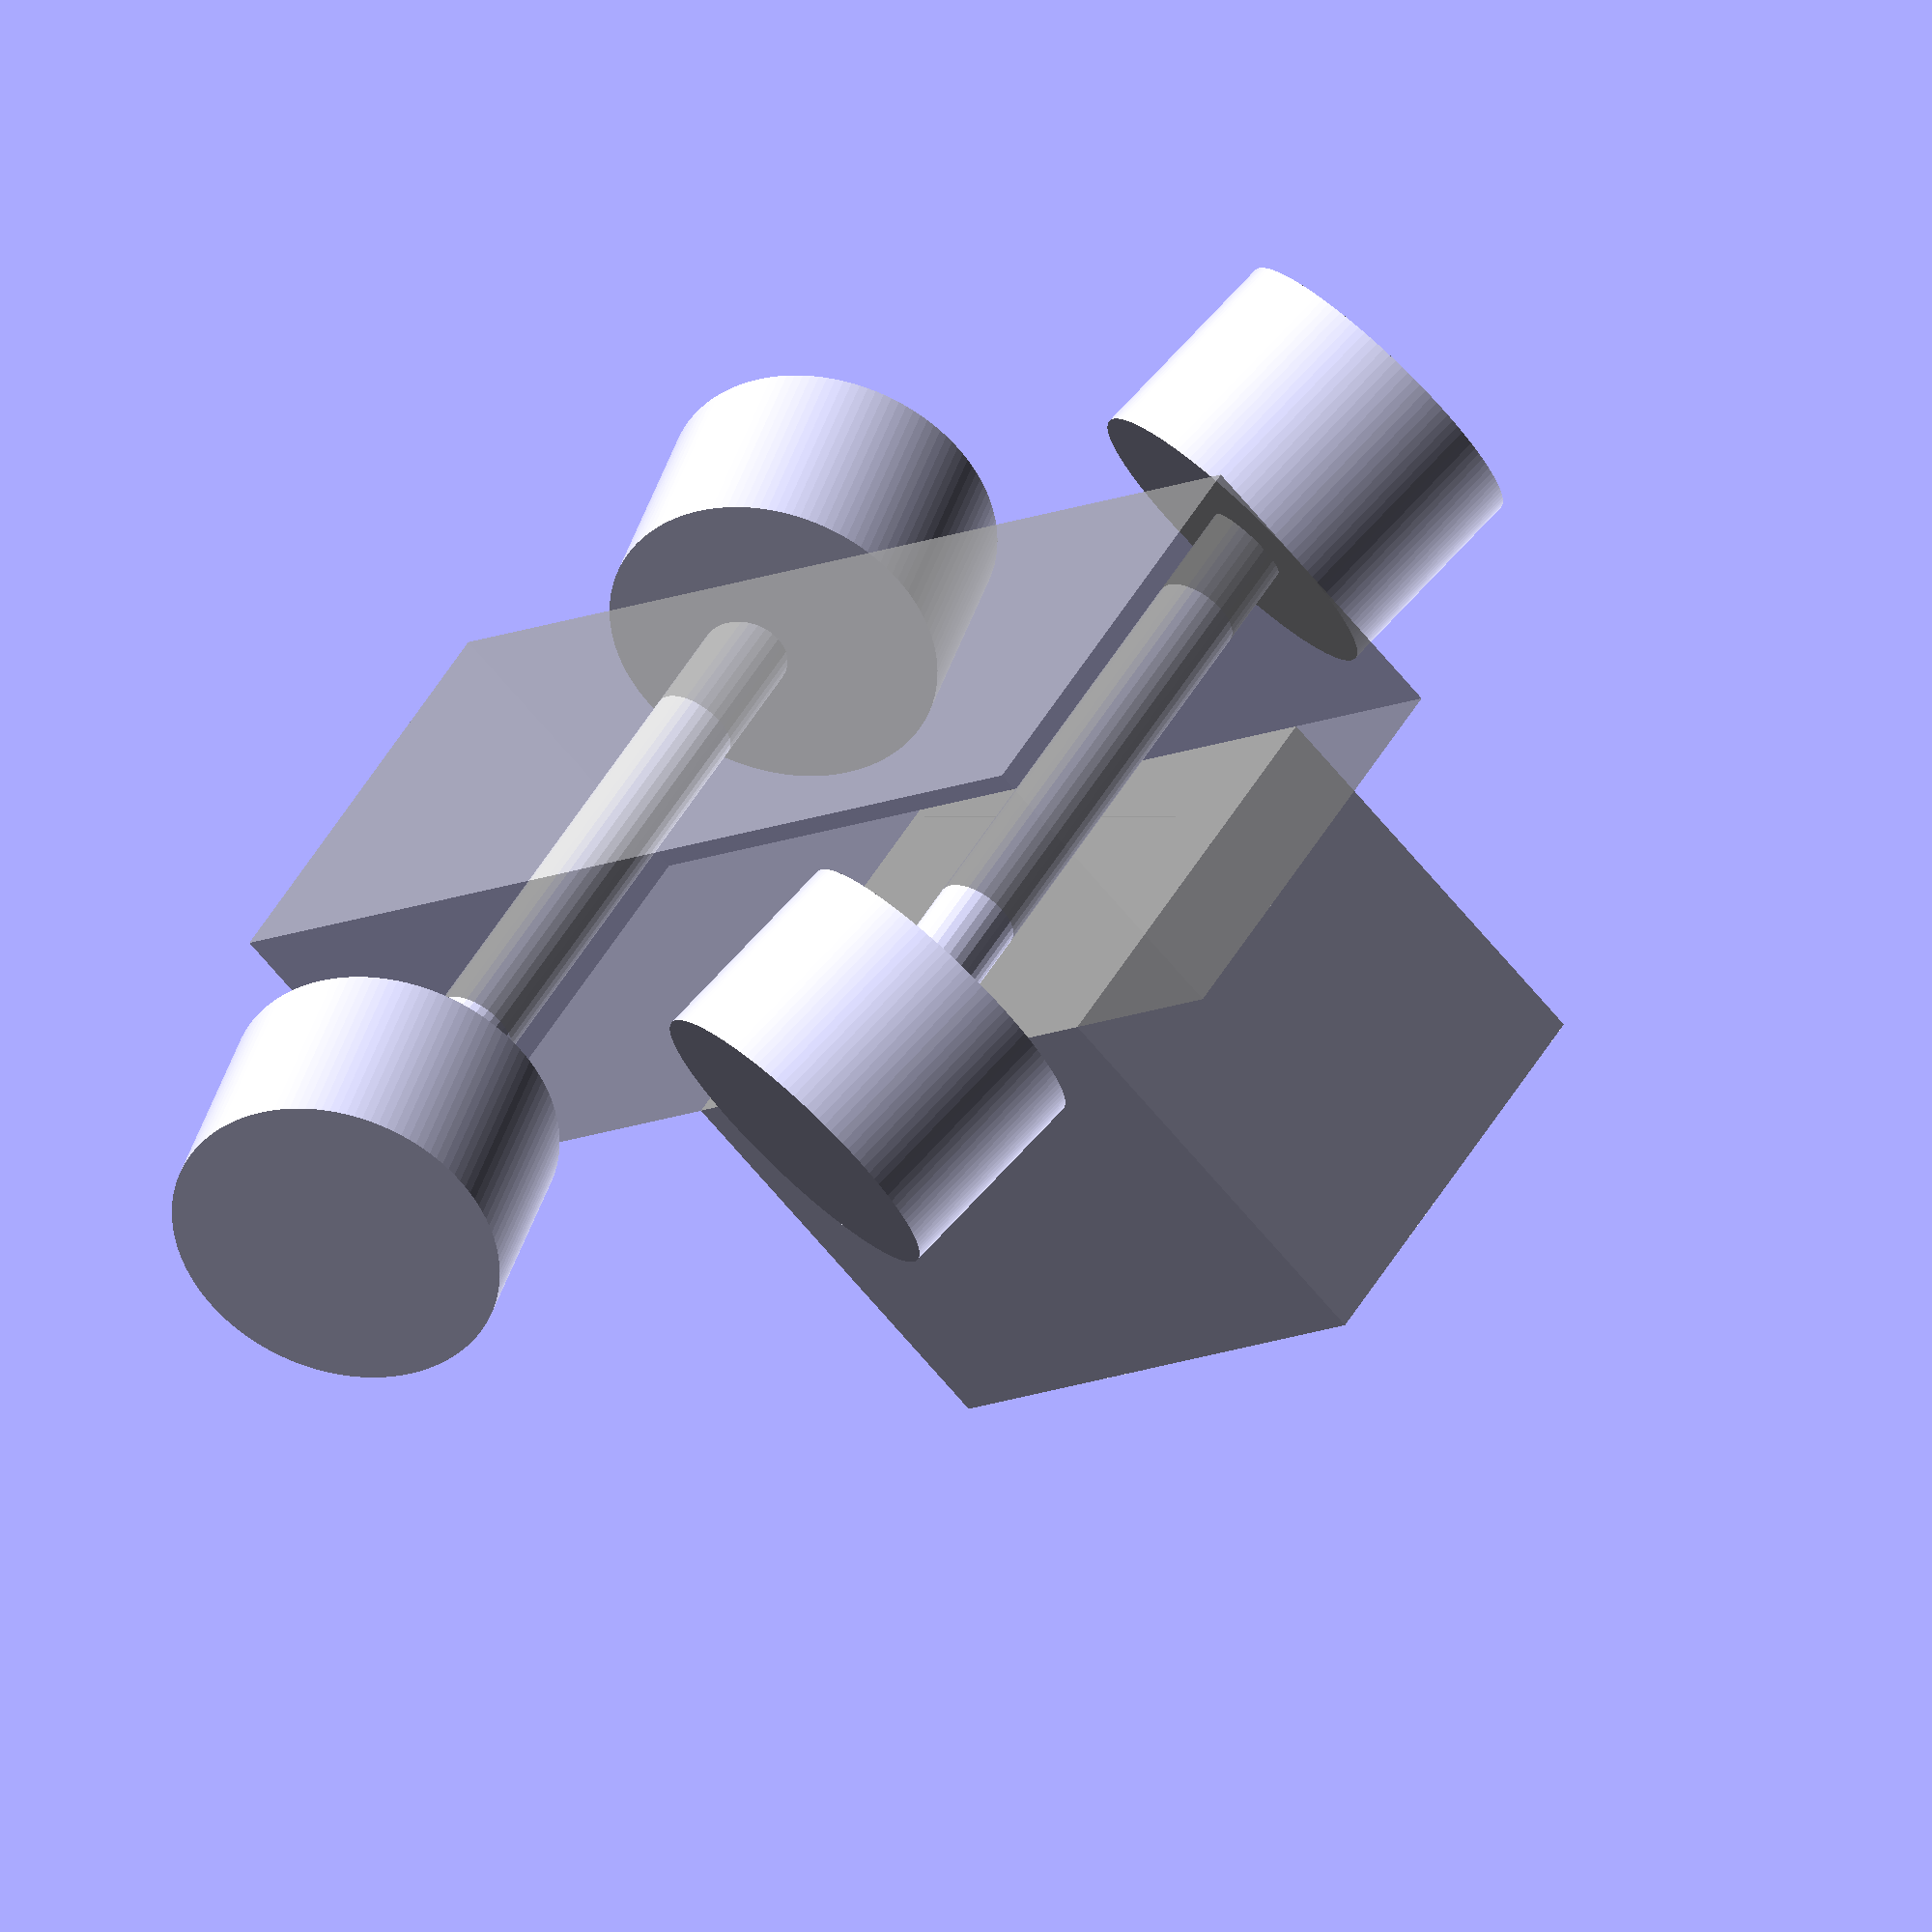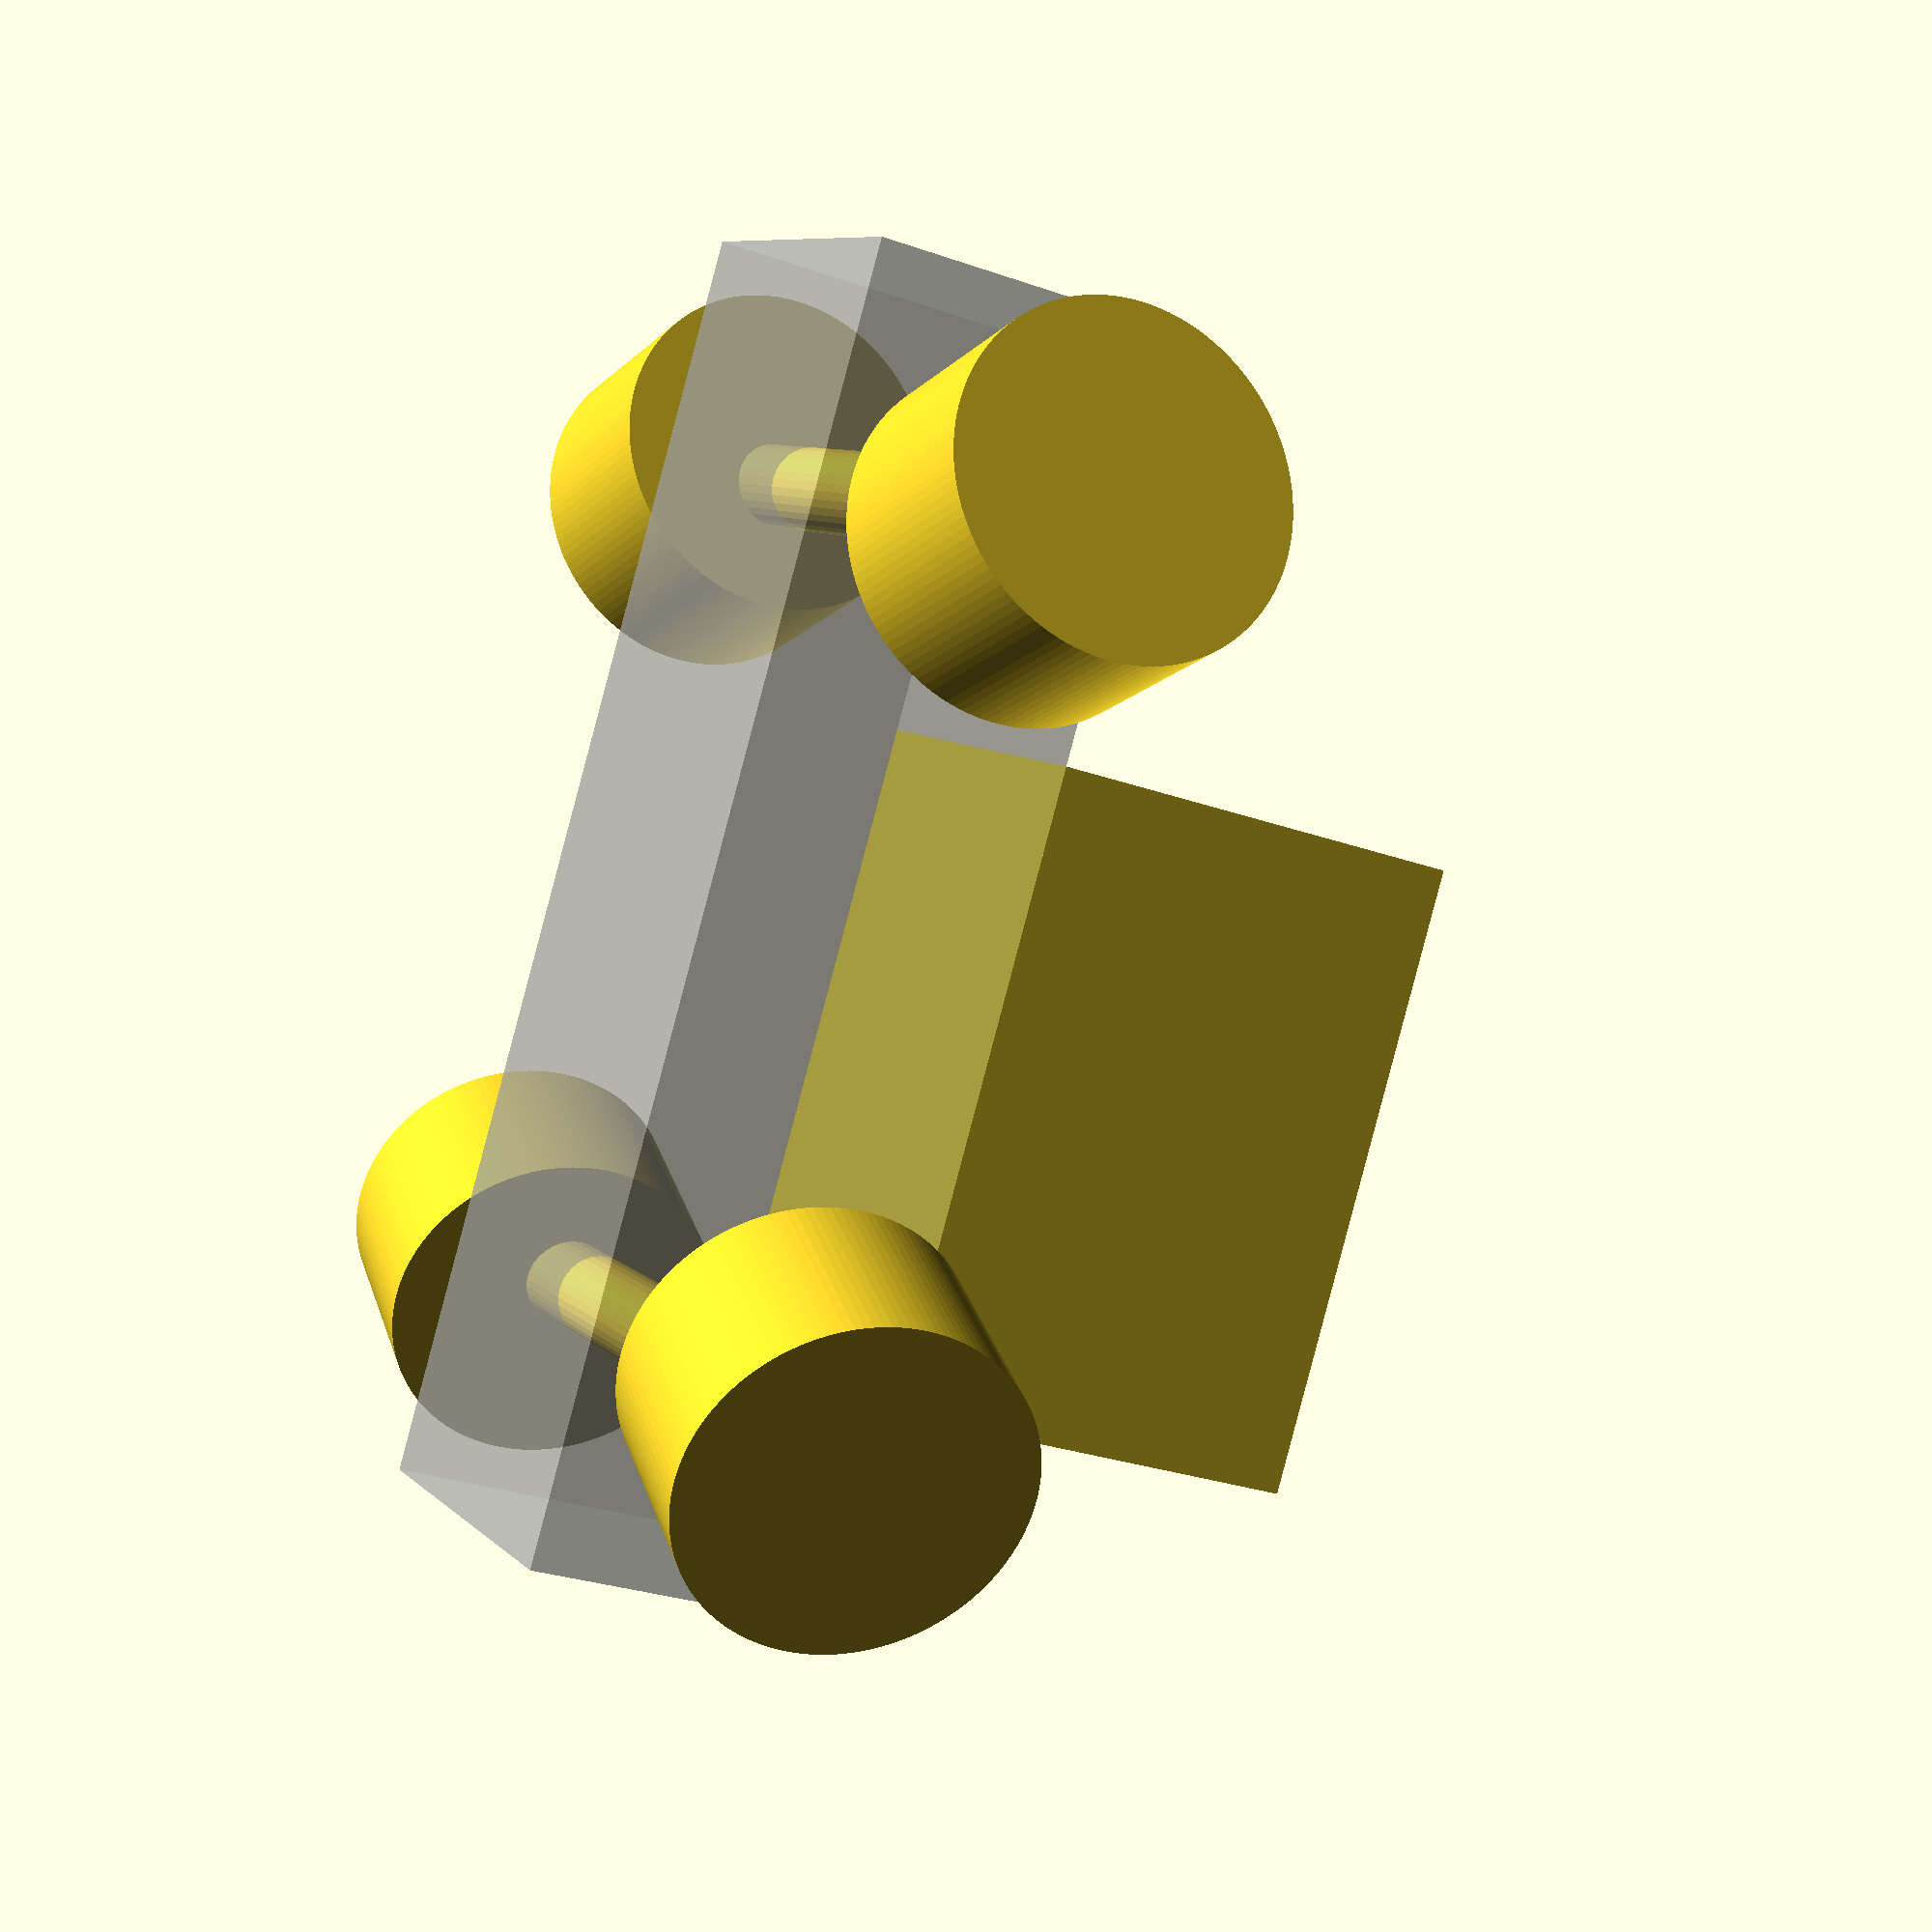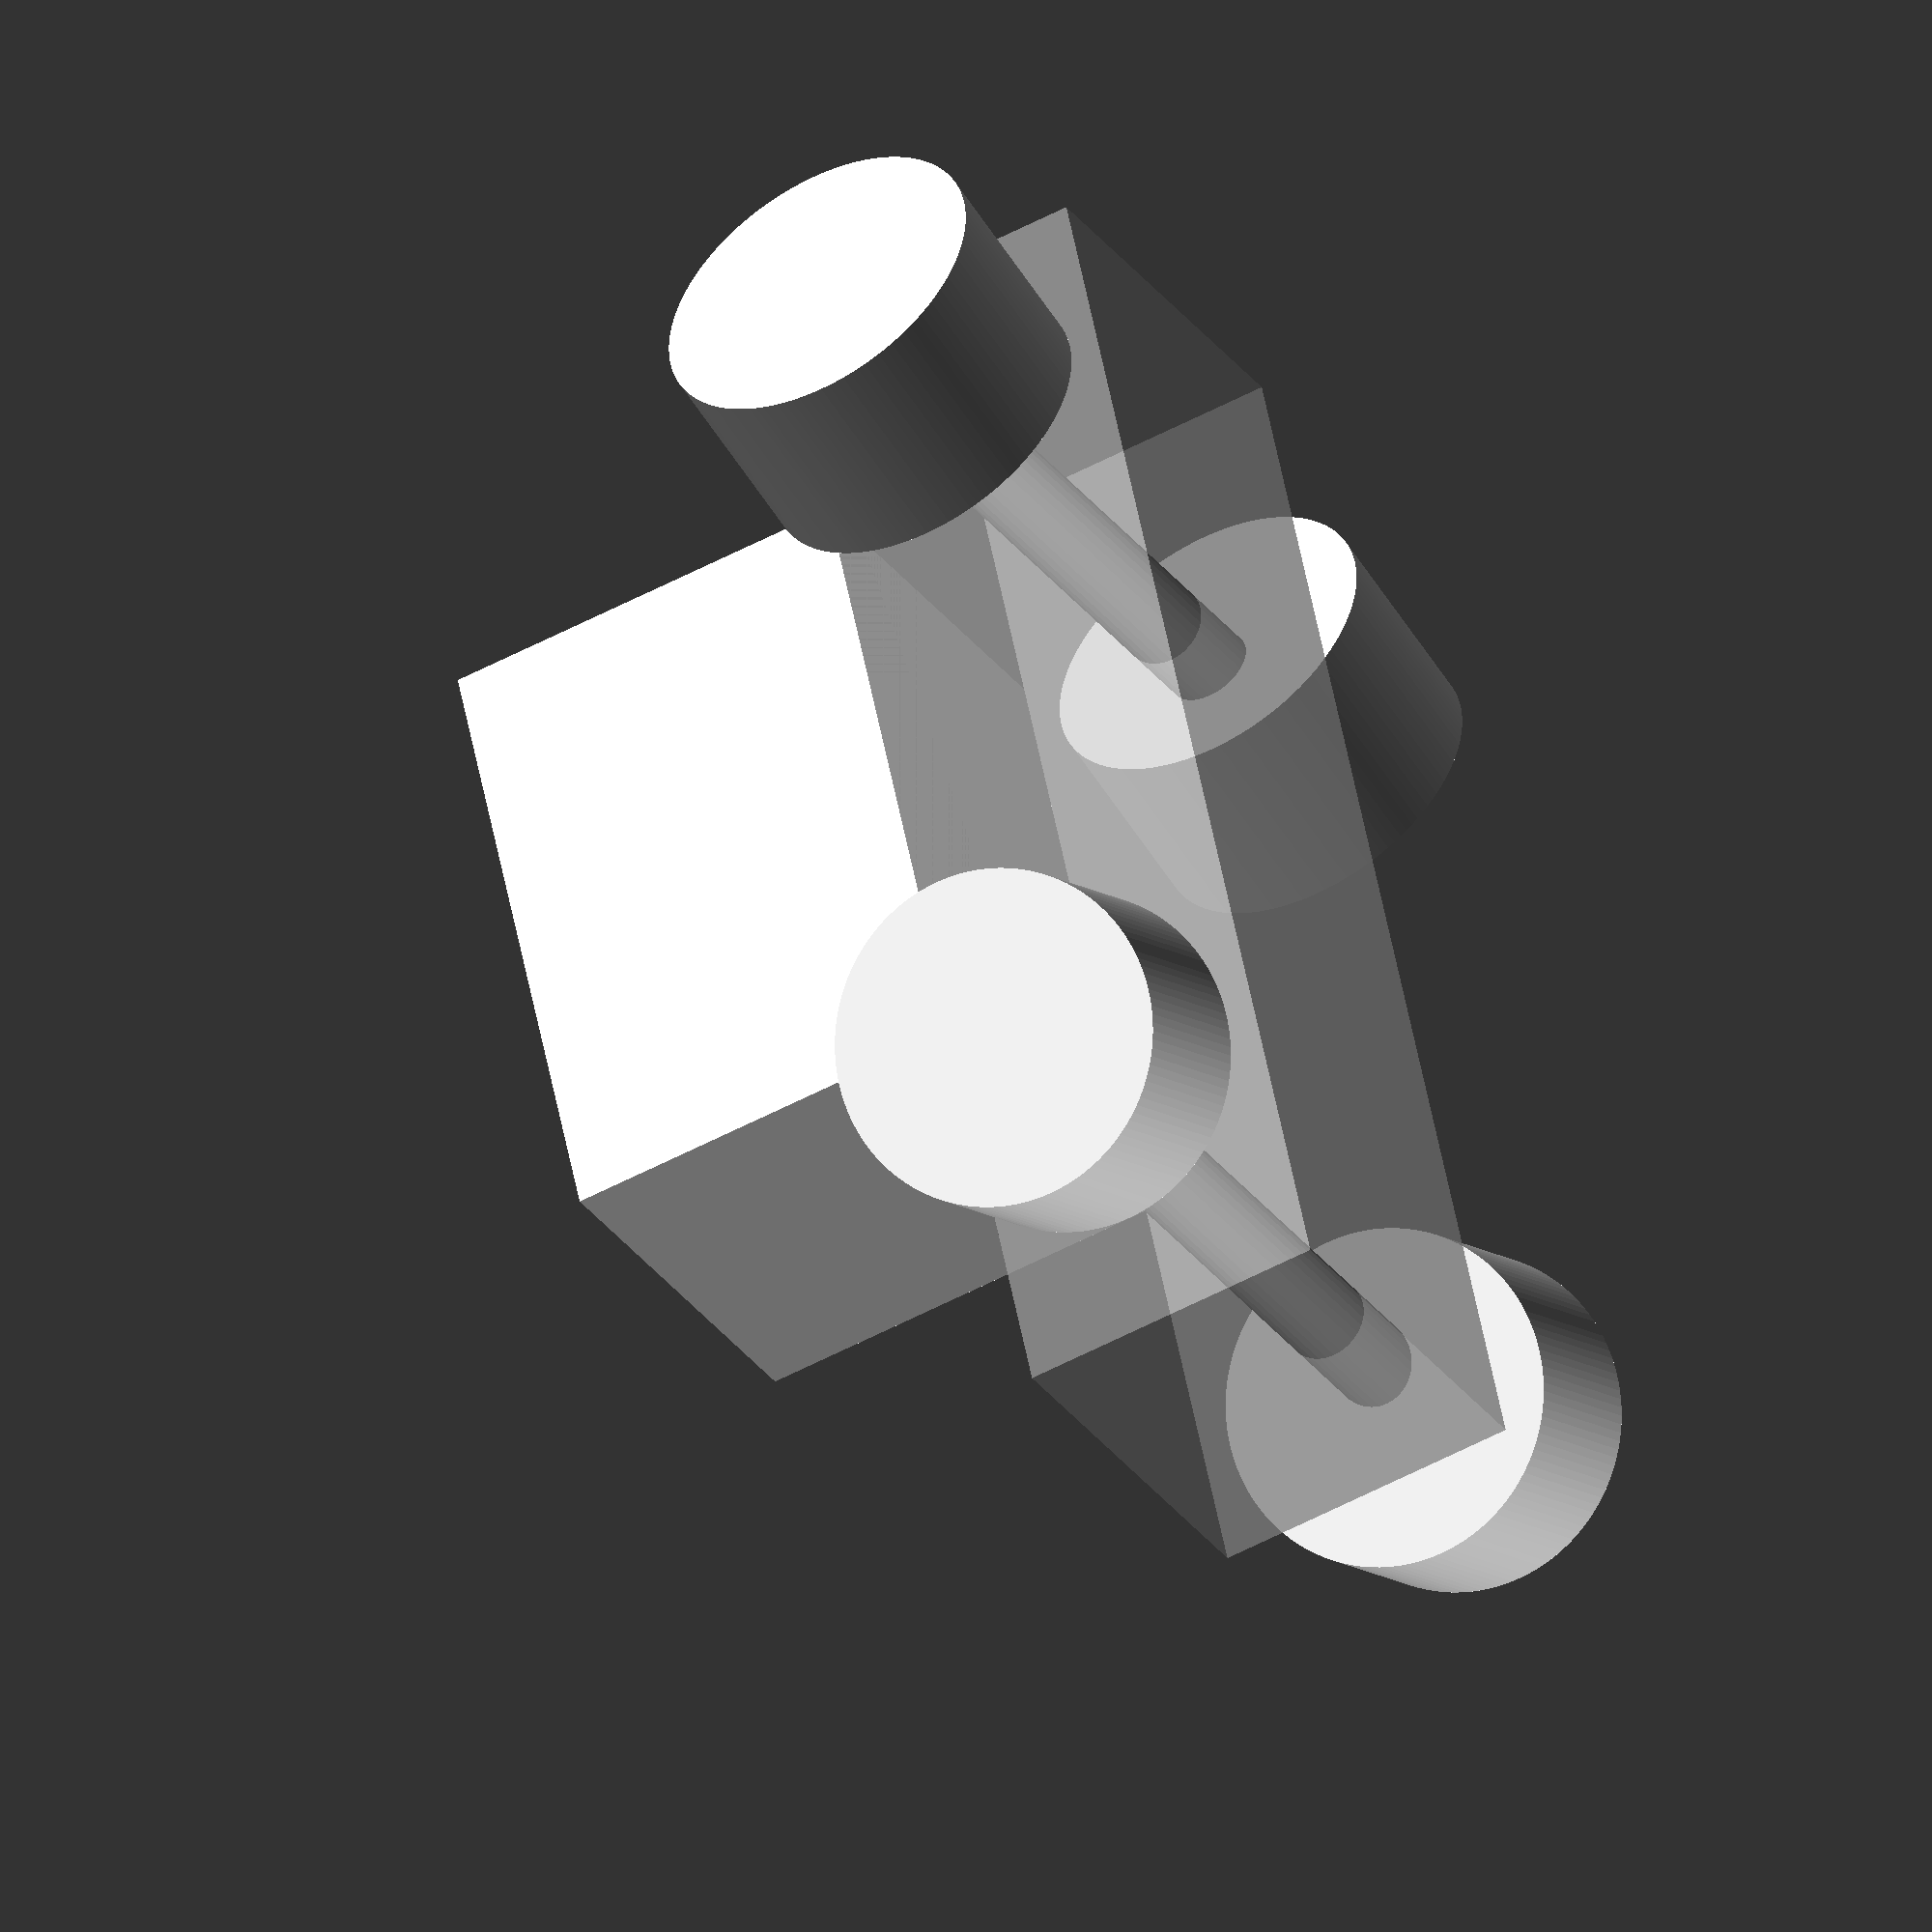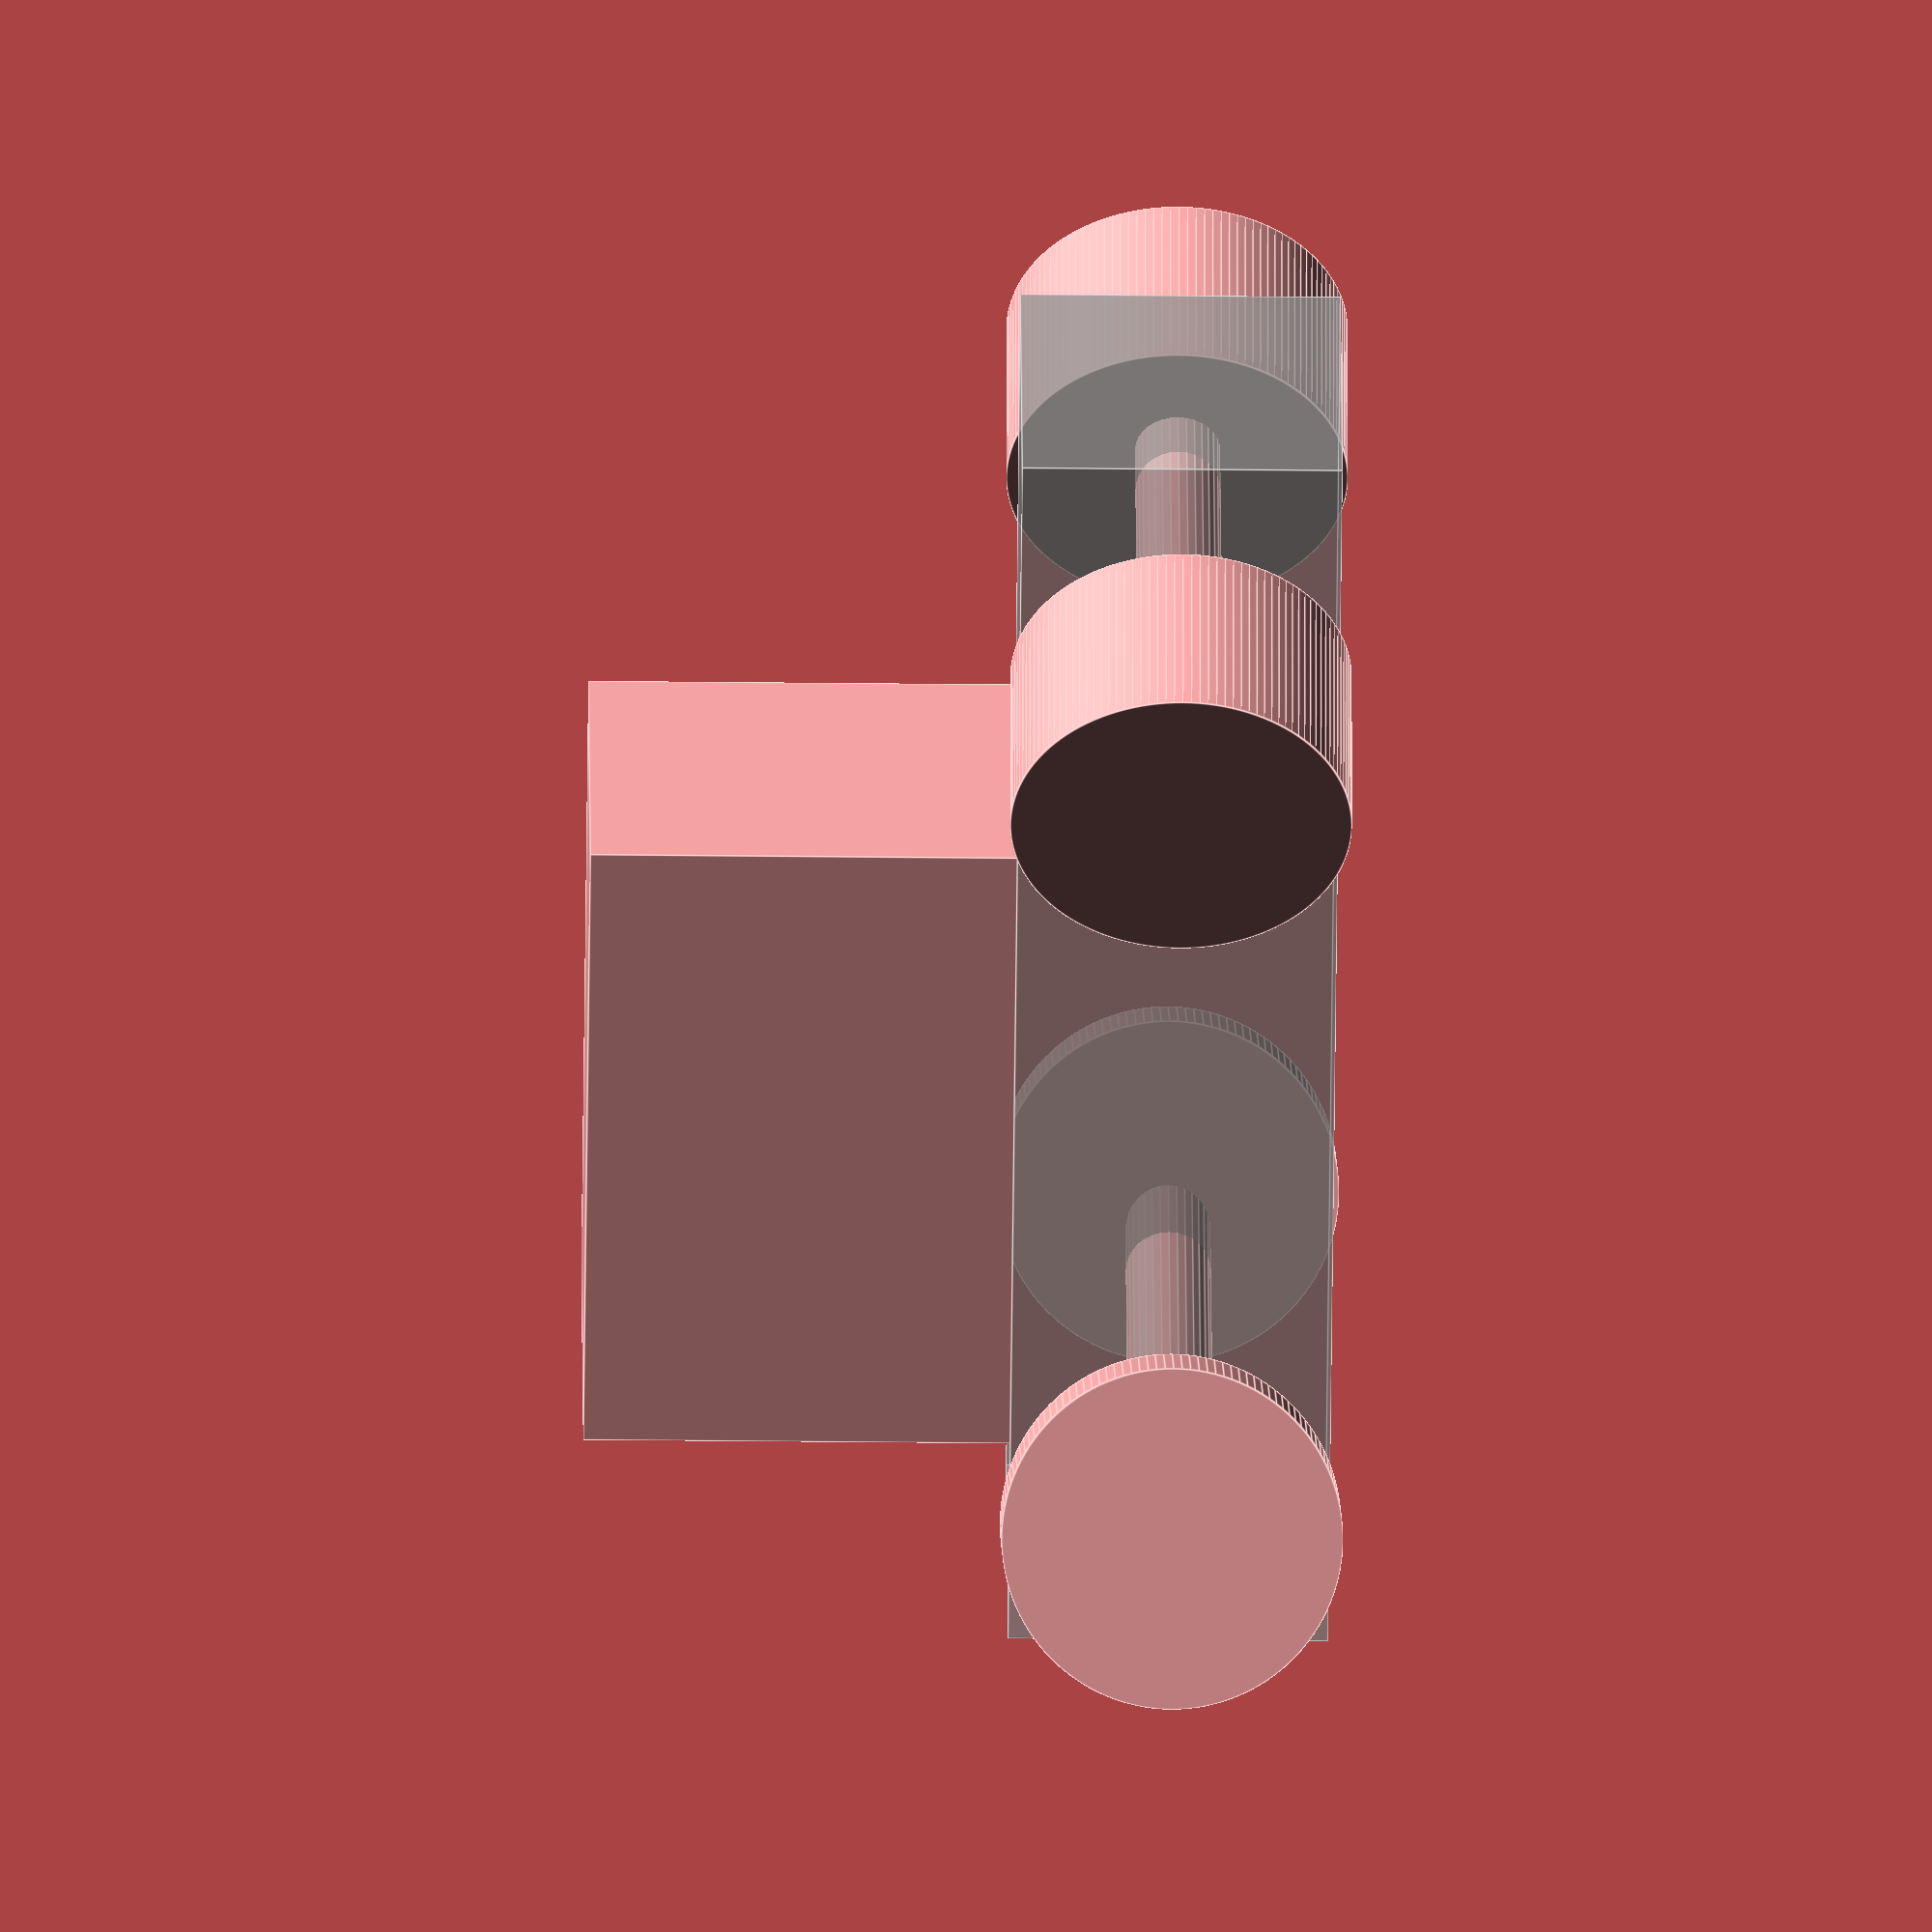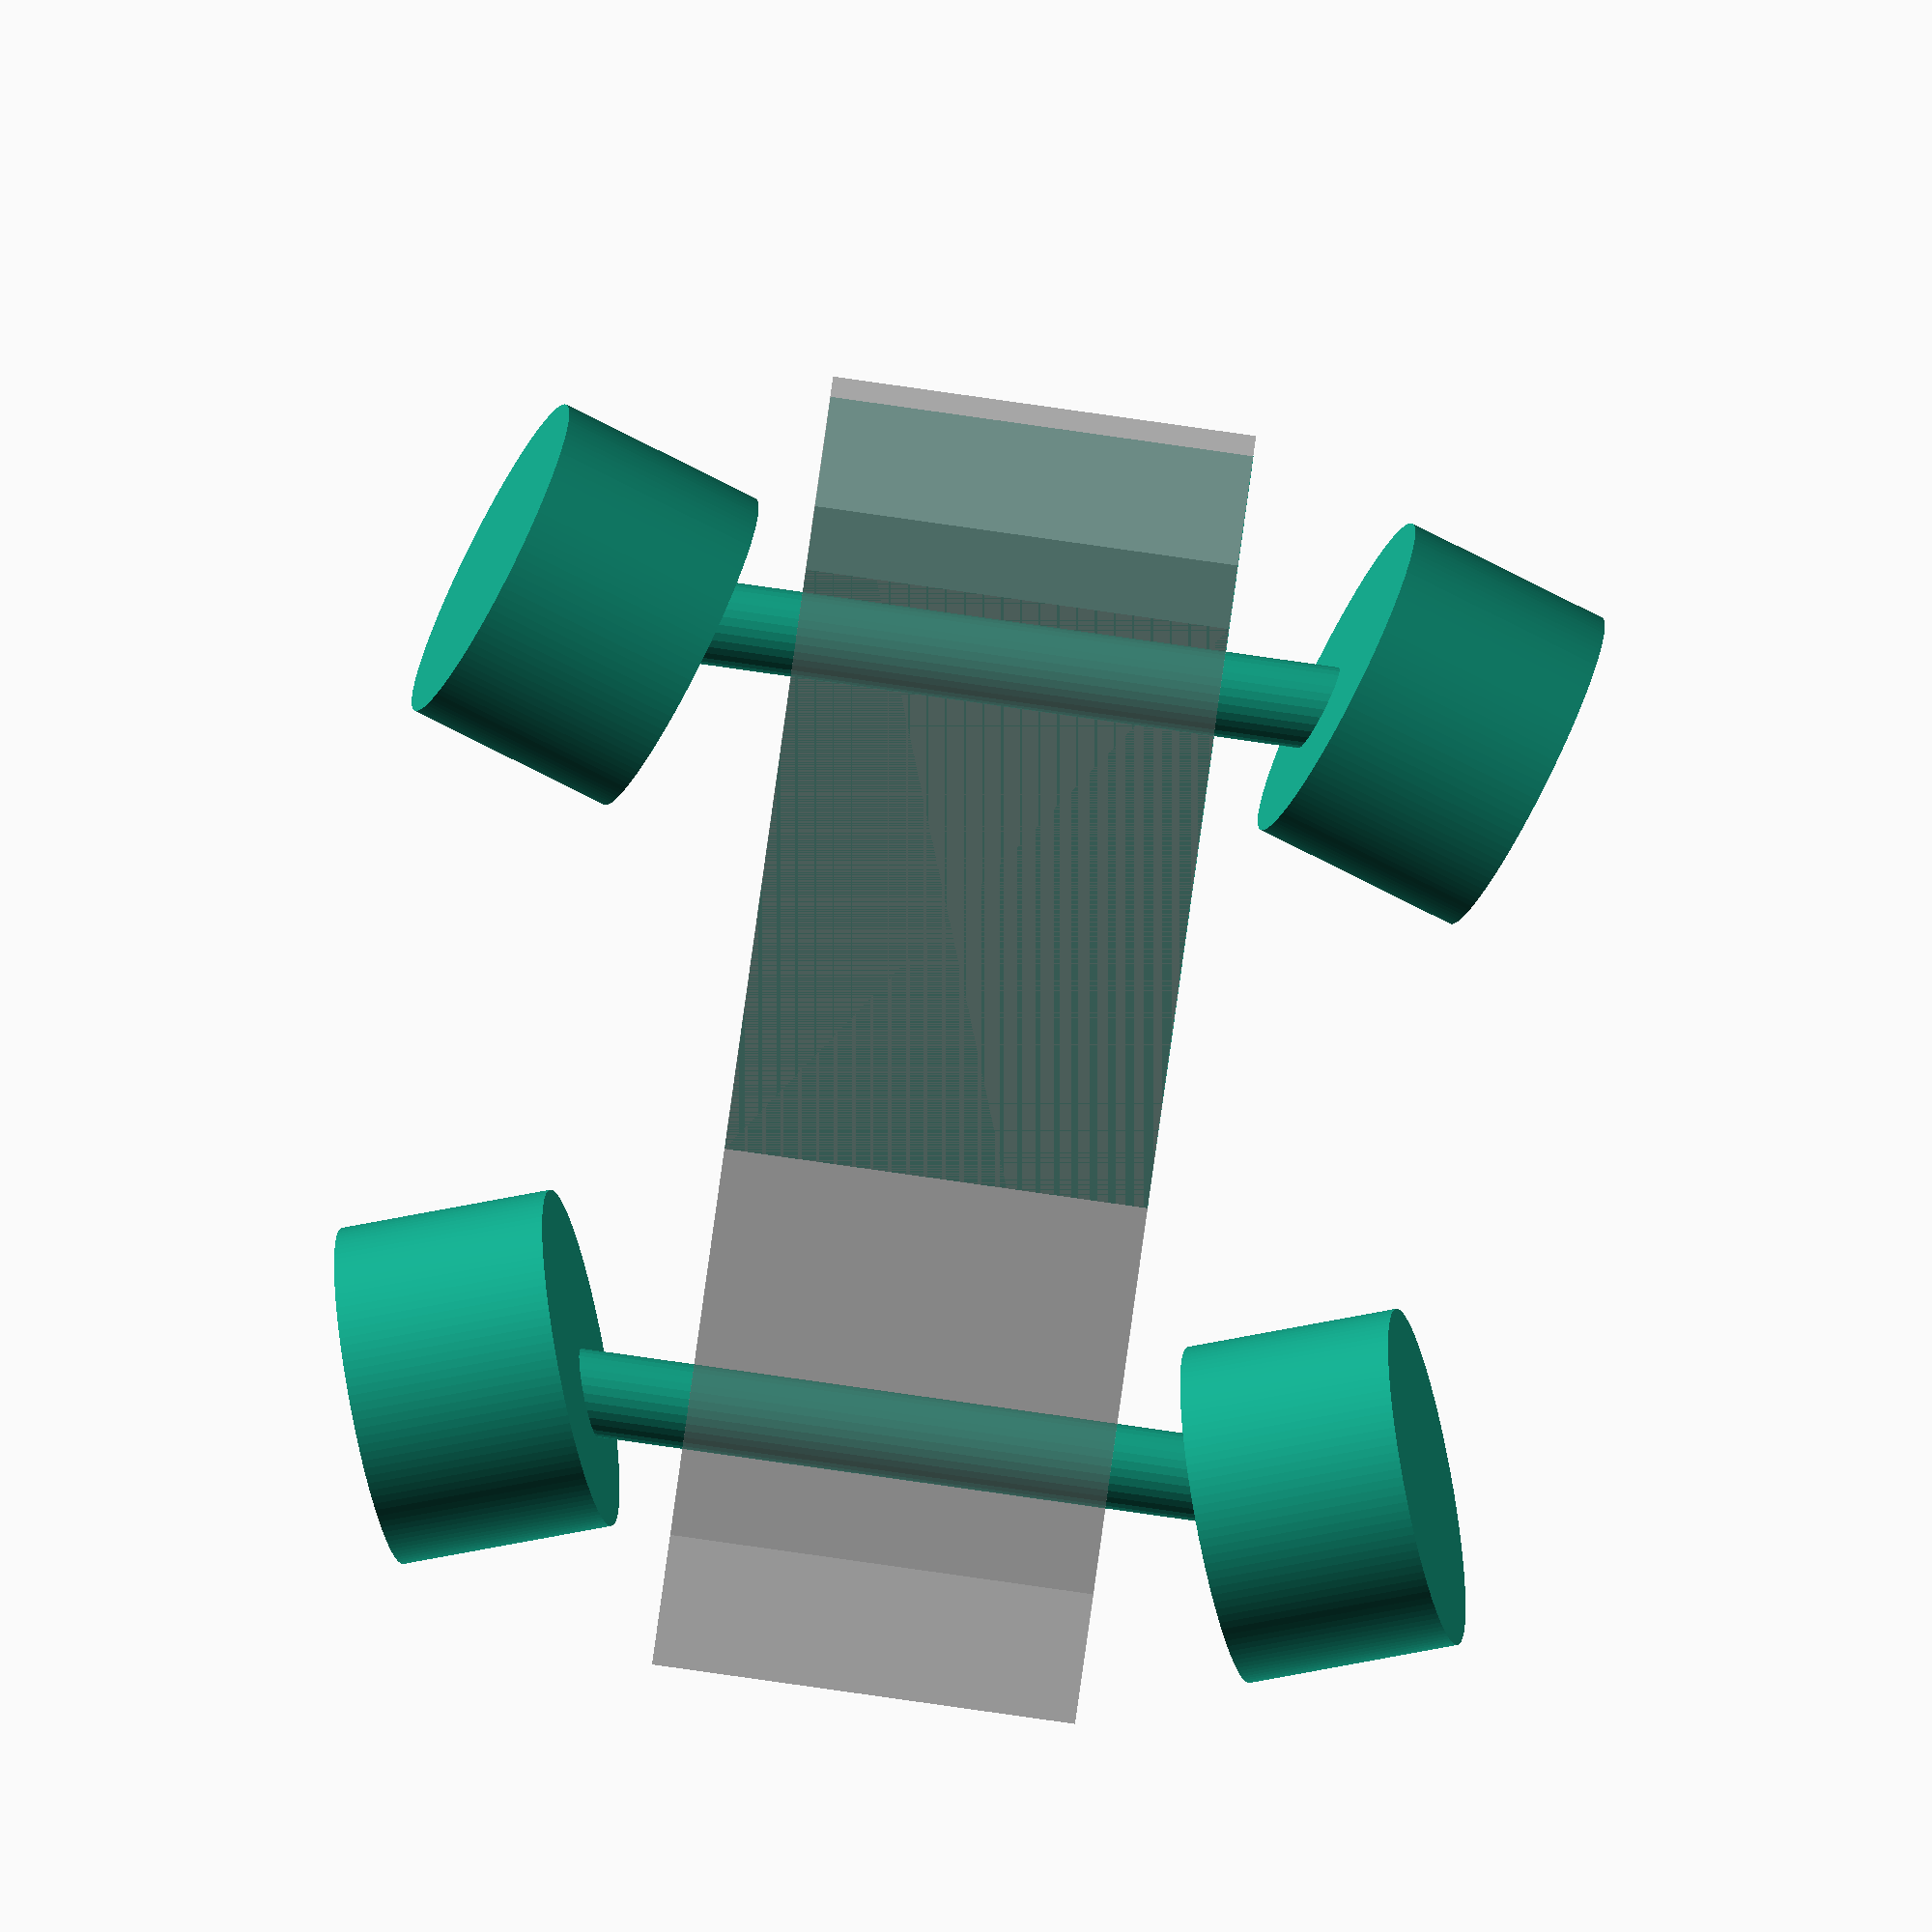
<openscad>
// set resolution
$fa = 1;
$fs = 0.4;

// parameters
base_height = 15;
top_height = 20;
wheel_radius = 8;
wheel_width = 10;
track = 40;
front_wheel_rotate = -20;
rear_wheel_rotate = 20;

// car body base
% cube([60,20,base_height],center=true);
// car body top
translate([5,0,base_height/2 + top_height/2 - 0.001])
     cube([30,20,top_height],center=true);
    
// front left wheel
translate([-20,-track/2,0])
    rotate([90,0,front_wheel_rotate])
    cylinder(h=wheel_width,r=wheel_radius,center=true);
    
// front right wheel
translate([-20,track/2,0])
    rotate([90,0,front_wheel_rotate])
    cylinder(h=wheel_width,r=wheel_radius,center=true);

// rear left wheel
translate([20,-track/2,0])
    rotate([90,0,rear_wheel_rotate])
    cylinder(h=wheel_width,r=wheel_radius,center=true);
    
// rear right wheel
translate([20,track/2,0])
    rotate([90,0,rear_wheel_rotate])
    cylinder(h=wheel_width,r=wheel_radius,center=true);

// front axles
translate([-20,0,0])
    rotate([90,0,0])
    cylinder(h=track,r=2,center=true);

// rear axles
translate([20,0,0])
    rotate([90,0,0])
    cylinder(h=track,r=2,center=true);
</openscad>
<views>
elev=63.6 azim=138.9 roll=218.8 proj=o view=solid
elev=28.7 azim=56.8 roll=242.1 proj=p view=wireframe
elev=53.9 azim=292.6 roll=119.7 proj=o view=wireframe
elev=43.1 azim=157.1 roll=89.3 proj=o view=edges
elev=336.1 azim=262.7 roll=183.3 proj=o view=wireframe
</views>
